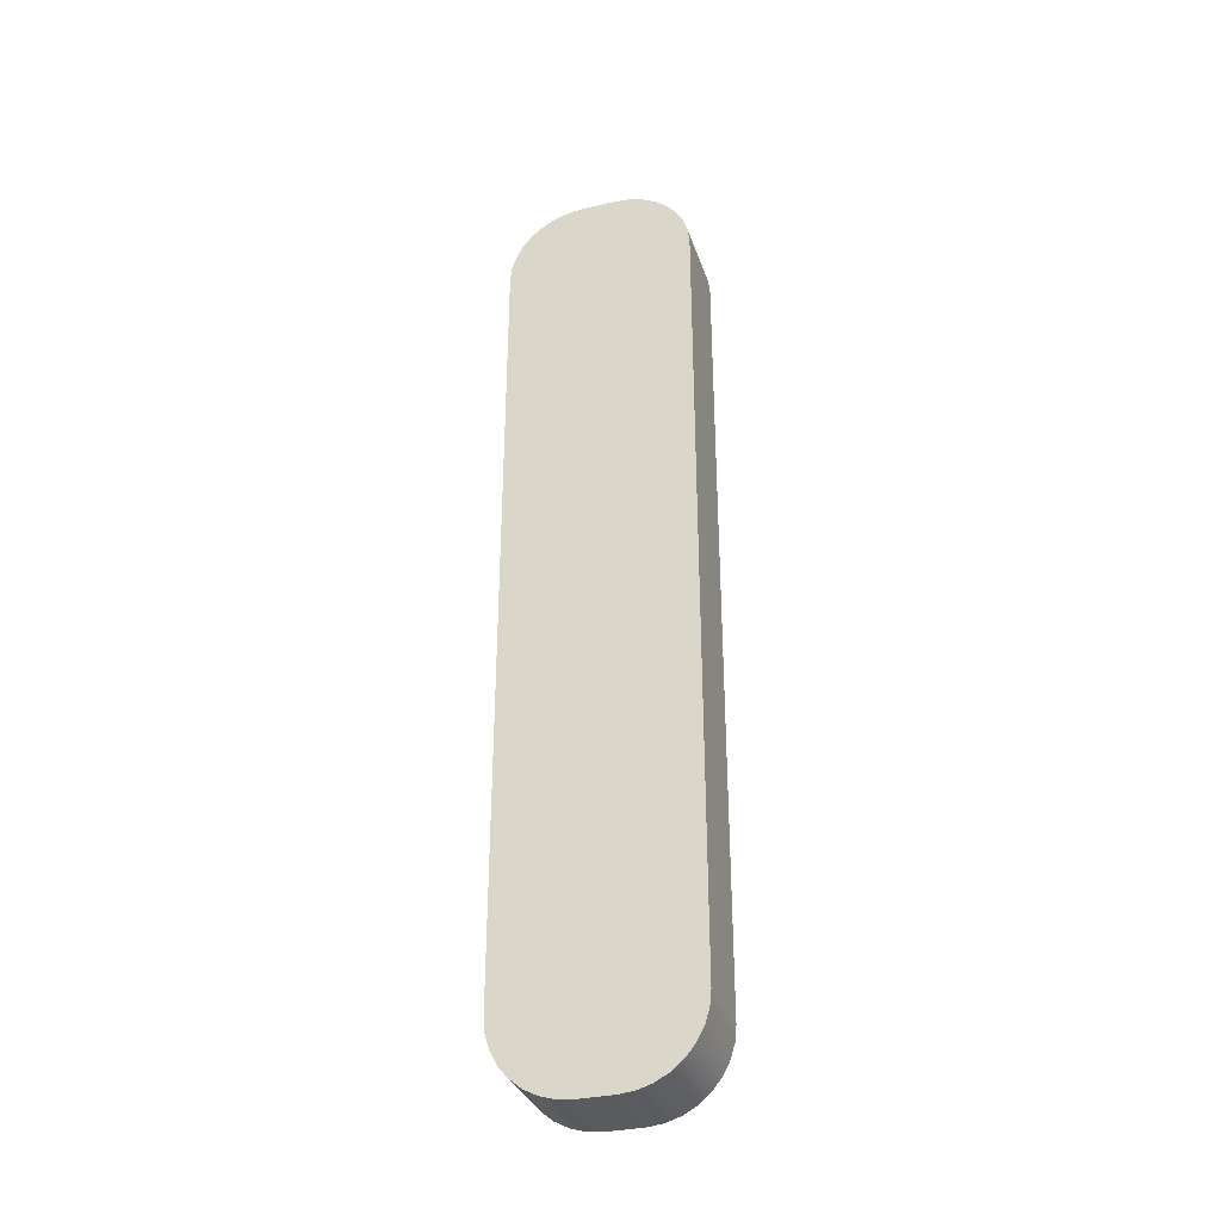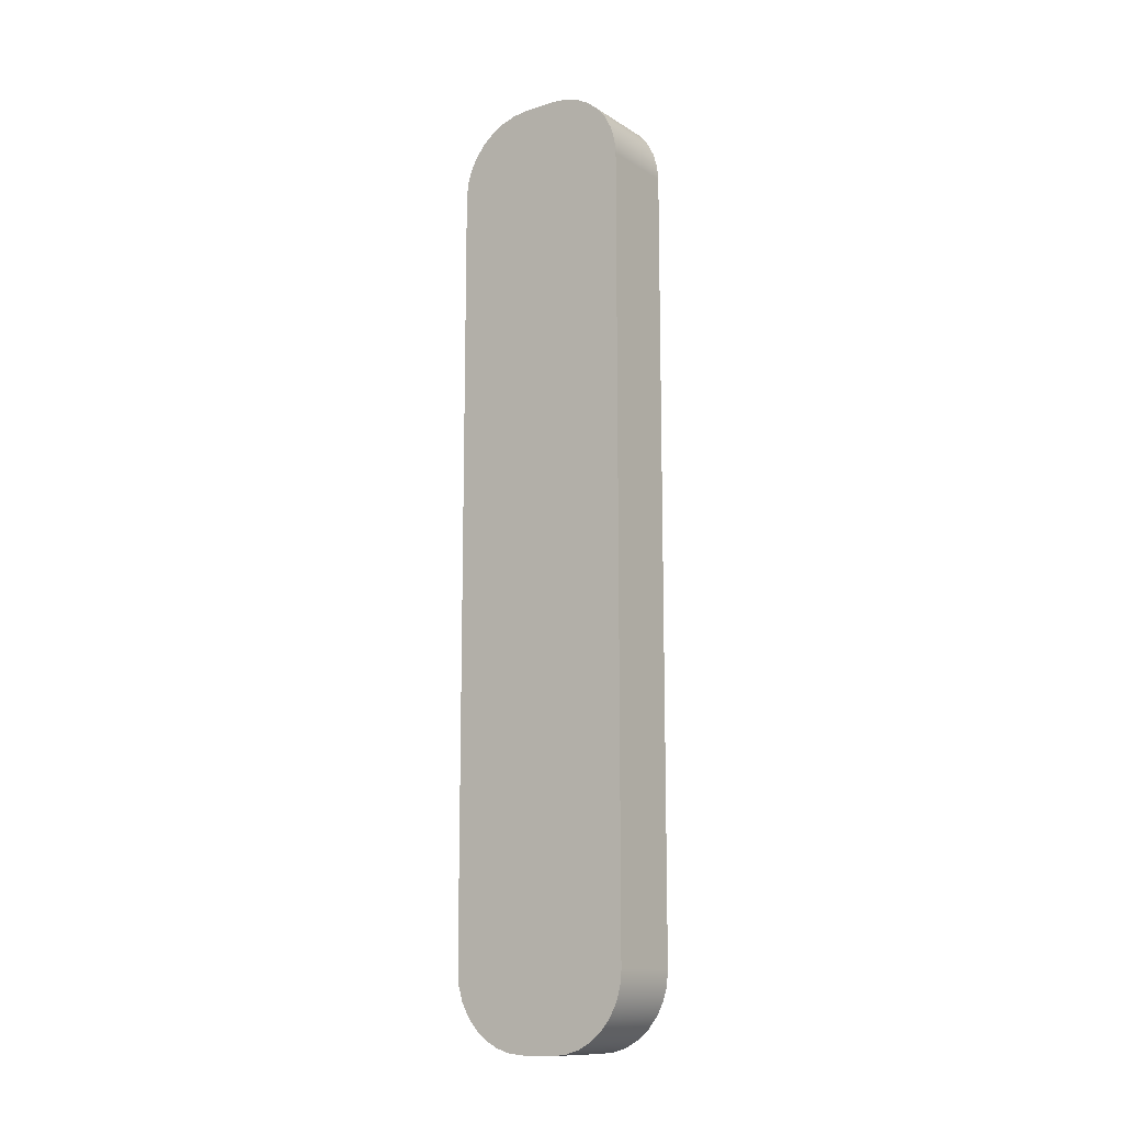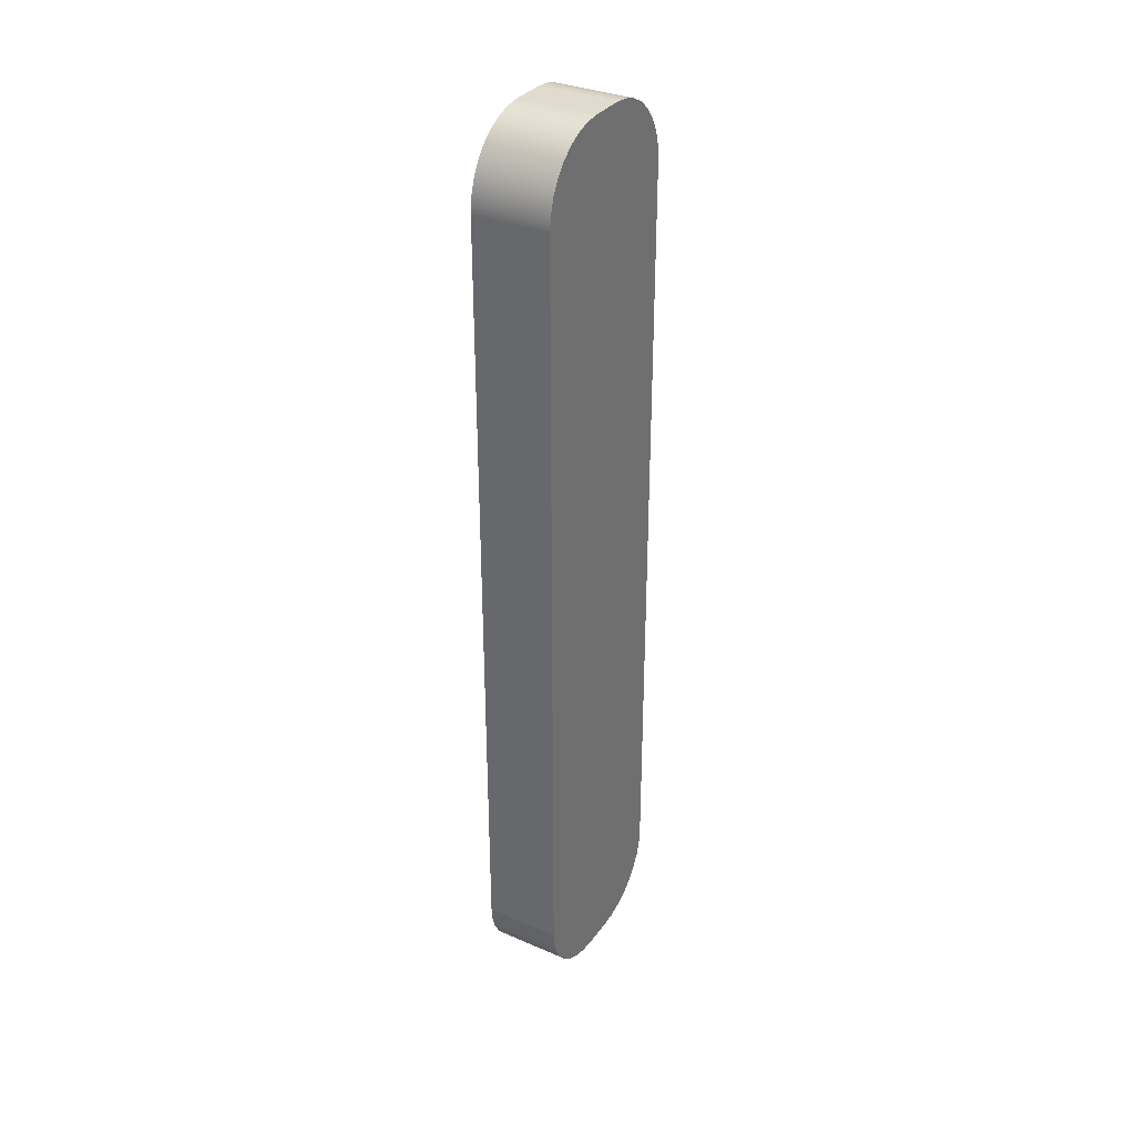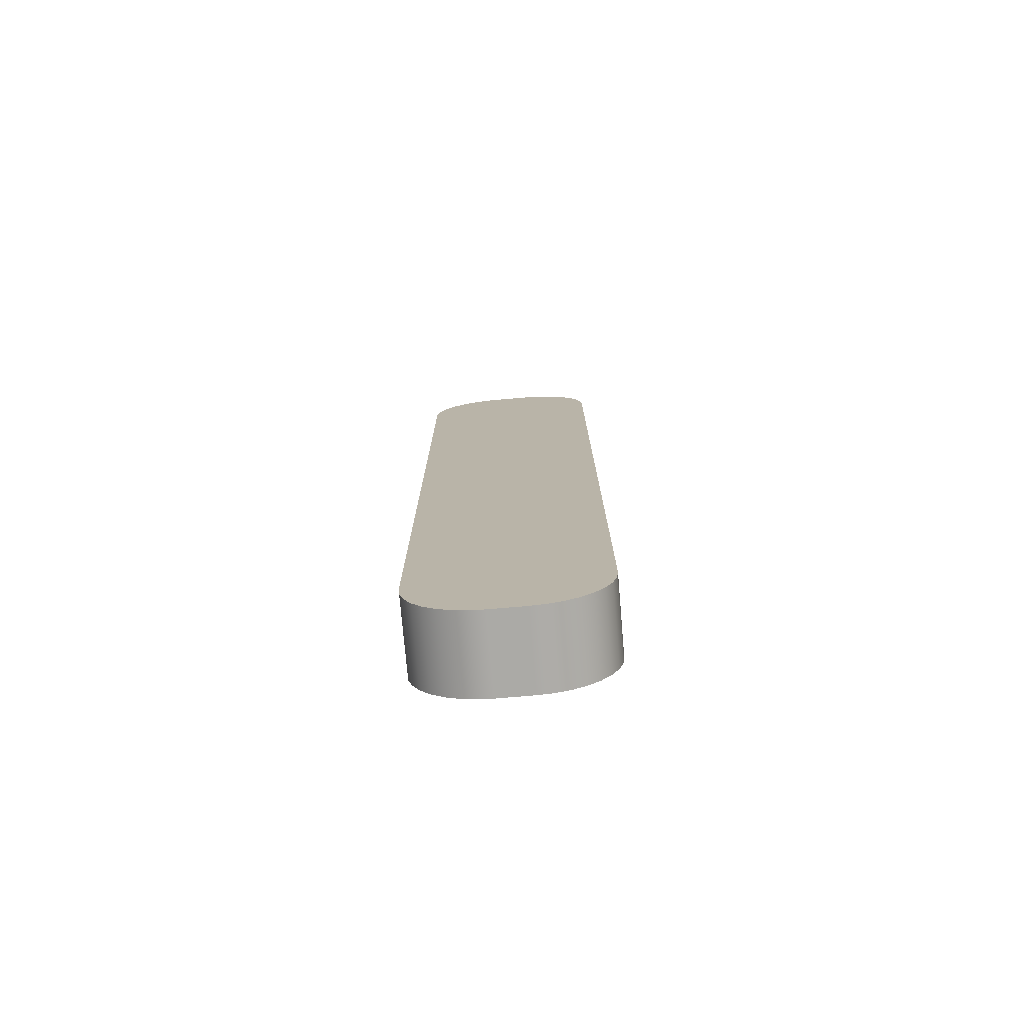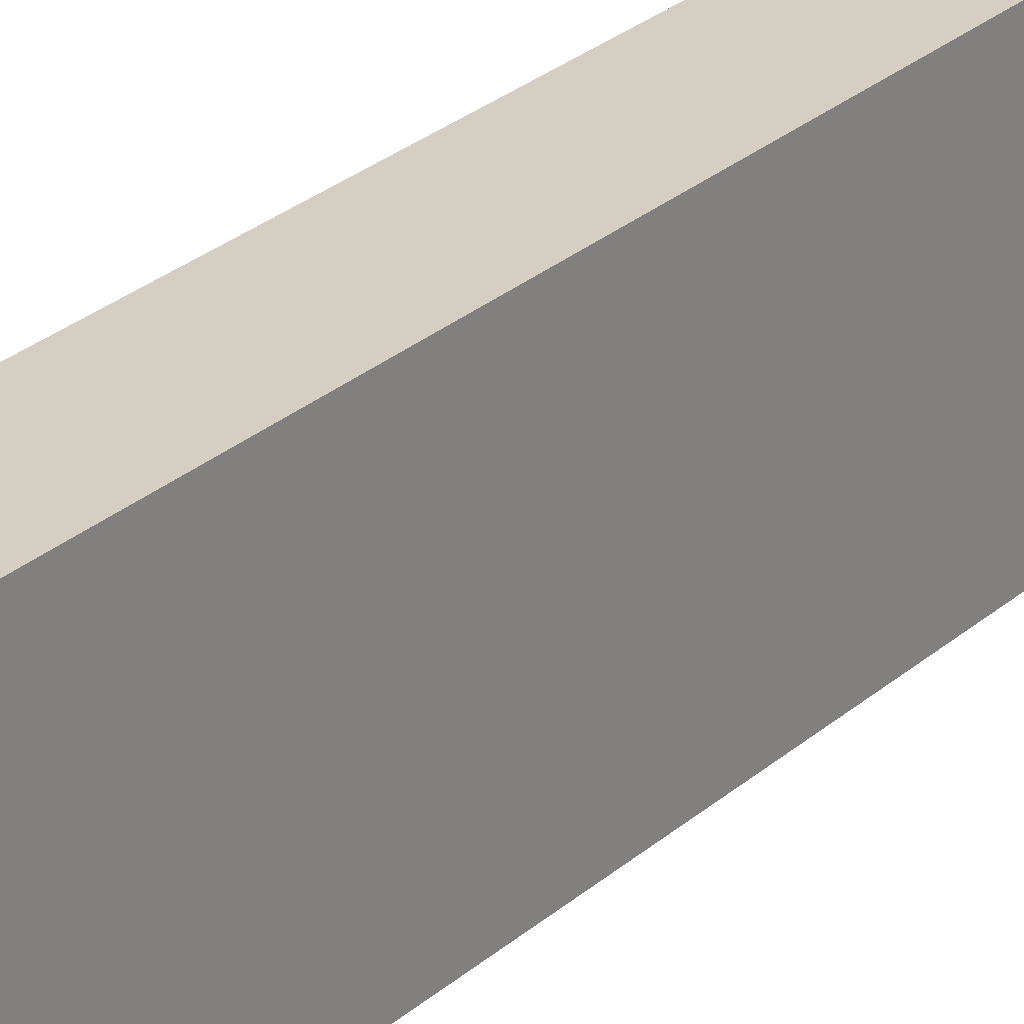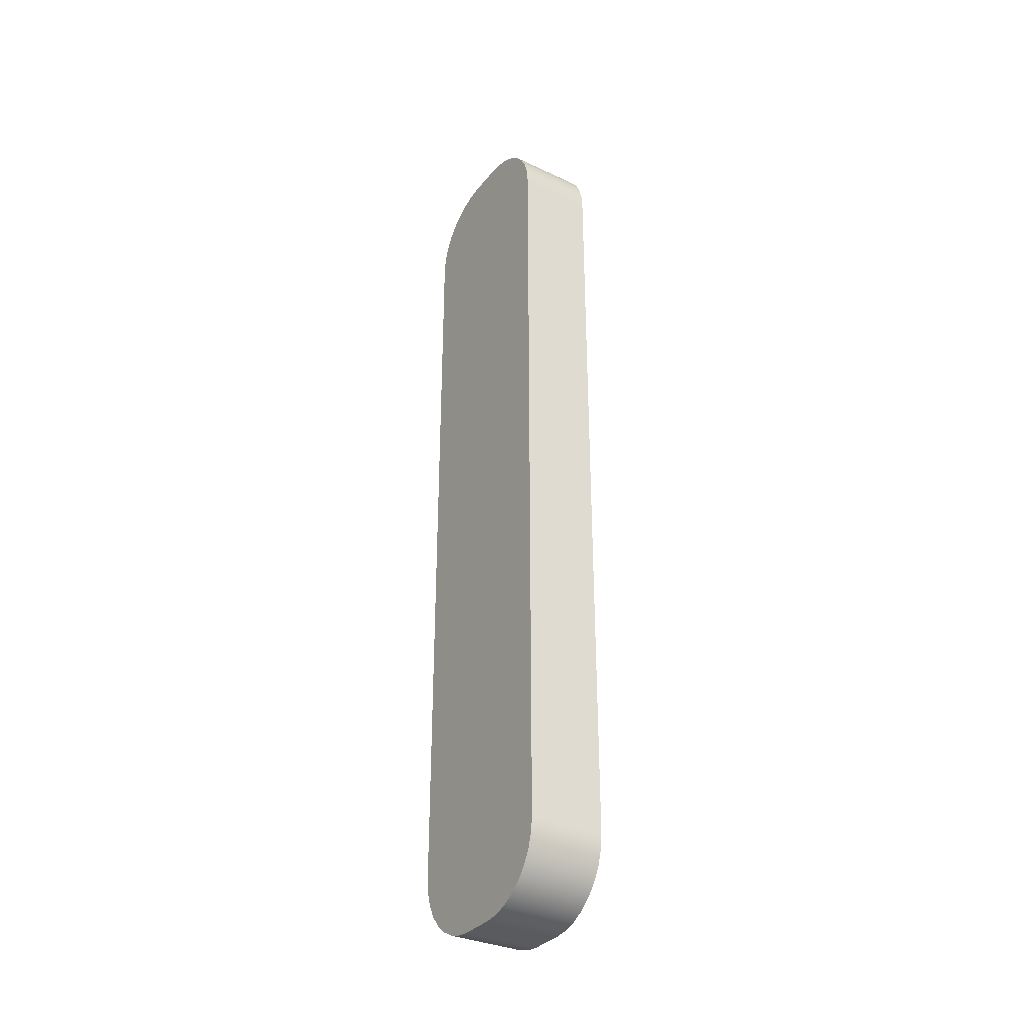
<metadata>
{"format":"obj","ext":"obj","renderer":"f3d","projection":"perspective","resolution":1024,"background":"white","views":[{"elev":-33.5,"azim":107.5,"up":"+Z"},{"elev":-12.7,"azim":125.9,"up":"+Z"},{"elev":33.5,"azim":30.4,"up":"+Z"},{"elev":-75.9,"azim":94.9,"up":"+Z"},{"elev":25.5,"azim":-144.6,"up":"+Y"},{"elev":-33.2,"azim":147.5,"up":"+Z"}]}
</metadata>
<code>
v 0.5 -1.221 -5.617
v 0.5 -1.212 -5.715
v 0.5 -1.183 -5.809
v 0.5 -1.137 -5.895
v 0.5 -1.075 -5.971
v 0.5 -0.9991 -6.033
v 0.5 -0.9126 -6.079
v 0.5 -0.8189 -6.108
v 0.5 -0.7213 -6.117
v 0.5 -0.5 -6.117
v 0.5 -0.4025 -6.108
v 0.5 -0.3087 -6.079
v 0.5 -0.2222 -6.033
v 0.5 -0.1464 -5.971
v 0.5 -0.08427 -5.895
v 0.5 -0.03806 -5.809
v 0.5 -0.009607 -5.715
v 0.5 -4.441e-16 -5.617
v 0.5 0 -0.5
v 0.5 -0.009607 -0.4025
v 0.5 -0.03806 -0.3087
v 0.5 -0.08427 -0.2222
v 0.5 -0.1464 -0.1464
v 0.5 -0.2222 -0.08427
v 0.5 -0.3087 -0.03806
v 0.5 -0.4025 -0.009607
v 0.5 -0.5 0
v 0.5 -0.7213 0
v 0.5 -0.8189 -0.009607
v 0.5 -0.9126 -0.03806
v 0.5 -0.9991 -0.08427
v 0.5 -1.075 -0.1464
v 0.5 -1.137 -0.2222
v 0.5 -1.183 -0.3087
v 0.5 -1.212 -0.4025
v 0.5 -1.221 -0.5
v 0 -1.221 -5.617
v 0 -1.212 -5.715
v 0 -1.183 -5.809
v 0 -1.137 -5.895
v 0 -1.075 -5.971
v 0 -0.9991 -6.033
v 0 -0.9126 -6.079
v 0 -0.8189 -6.108
v 0 -0.7213 -6.117
v 0.5 -0.7213 -6.117
v 0.5 -0.8189 -6.108
v 0.5 -0.9126 -6.079
v 0.5 -0.9991 -6.033
v 0.5 -1.075 -5.971
v 0.5 -1.137 -5.895
v 0.5 -1.183 -5.809
v 0.5 -1.212 -5.715
v 0.5 -1.221 -5.617
v 0 -1.221 -0.5
v 0 -1.221 -5.617
v 0.5 -1.221 -5.617
v 0.5 -1.221 -0.5
v 0 -0.7213 -6.117
v 0 -0.5 -6.117
v 0.5 -0.5 -6.117
v 0.5 -0.7213 -6.117
v 0 -0.7213 -5.551e-17
v 0 -0.8189 -0.009607
v 0 -0.9126 -0.03806
v 0 -0.9991 -0.08427
v 0 -1.075 -0.1464
v 0 -1.137 -0.2222
v 0 -1.183 -0.3087
v 0 -1.212 -0.4025
v 0 -1.221 -0.5
v 0.5 -1.221 -0.5
v 0.5 -1.212 -0.4025
v 0.5 -1.183 -0.3087
v 0.5 -1.137 -0.2222
v 0.5 -1.075 -0.1464
v 0.5 -0.9991 -0.08427
v 0.5 -0.9126 -0.03806
v 0.5 -0.8189 -0.009607
v 0.5 -0.7213 0
v 0 -0.7213 -6.117
v 0 -0.8189 -6.108
v 0 -0.9126 -6.079
v 0 -0.9991 -6.033
v 0 -1.075 -5.971
v 0 -1.137 -5.895
v 0 -1.183 -5.809
v 0 -1.212 -5.715
v 0 -1.221 -5.617
v 0 -1.221 -0.5
v 0 -1.212 -0.4025
v 0 -1.183 -0.3087
v 0 -1.137 -0.2222
v 0 -1.075 -0.1464
v 0 -0.9991 -0.08427
v 0 -0.9126 -0.03806
v 0 -0.8189 -0.009607
v 0 -0.7213 -5.551e-17
v 0 -0.5 -5.551e-17
v 0 -0.4025 -0.009607
v 0 -0.3087 -0.03806
v 0 -0.2222 -0.08427
v 0 -0.1464 -0.1464
v 0 -0.08427 -0.2222
v 0 -0.03806 -0.3087
v 0 -0.009607 -0.4025
v 0 0 -0.5
v 0 -4.441e-16 -5.617
v 0 -0.009607 -5.715
v 0 -0.03806 -5.809
v 0 -0.08427 -5.895
v 0 -0.1464 -5.971
v 0 -0.2222 -6.033
v 0 -0.3087 -6.079
v 0 -0.4025 -6.108
v 0 -0.5 -6.117
v 0 0 -0.5
v 0 -0.009607 -0.4025
v 0 -0.03806 -0.3087
v 0 -0.08427 -0.2222
v 0 -0.1464 -0.1464
v 0 -0.2222 -0.08427
v 0 -0.3087 -0.03806
v 0 -0.4025 -0.009607
v 0 -0.5 -5.551e-17
v 0.5 -0.5 0
v 0.5 -0.4025 -0.009607
v 0.5 -0.3087 -0.03806
v 0.5 -0.2222 -0.08427
v 0.5 -0.1464 -0.1464
v 0.5 -0.08427 -0.2222
v 0.5 -0.03806 -0.3087
v 0.5 -0.009607 -0.4025
v 0.5 0 -0.5
v 0 -4.441e-16 -5.617
v 0 0 -0.5
v 0.5 0 -0.5
v 0.5 -4.441e-16 -5.617
v 0 -0.5 -6.117
v 0 -0.4025 -6.108
v 0 -0.3087 -6.079
v 0 -0.2222 -6.033
v 0 -0.1464 -5.971
v 0 -0.08427 -5.895
v 0 -0.03806 -5.809
v 0 -0.009607 -5.715
v 0 -4.441e-16 -5.617
v 0.5 -4.441e-16 -5.617
v 0.5 -0.009607 -5.715
v 0.5 -0.03806 -5.809
v 0.5 -0.08427 -5.895
v 0.5 -0.1464 -5.971
v 0.5 -0.2222 -6.033
v 0.5 -0.3087 -6.079
v 0.5 -0.4025 -6.108
v 0.5 -0.5 -6.117
v 0 -0.5 -5.551e-17
v 0 -0.7213 -5.551e-17
v 0.5 -0.7213 0
v 0.5 -0.5 0
f 2 3 1
f 1 3 4
f 1 4 5
f 5 6 1
f 1 6 7
f 1 7 8
f 9 28 8
f 8 28 29
f 8 29 1
f 1 29 36
f 36 29 30
f 36 30 31
f 28 9 27
f 27 9 10
f 27 10 26
f 26 10 11
f 26 11 19
f 19 11 18
f 18 11 12
f 18 12 13
f 13 14 18
f 18 14 15
f 18 15 16
f 16 17 18
f 20 21 19
f 19 21 22
f 19 22 23
f 23 24 19
f 19 24 25
f 19 25 26
f 31 32 36
f 36 32 33
f 36 33 34
f 34 35 36
f 54 37 53
f 53 37 38
f 53 38 52
f 52 38 39
f 52 39 51
f 51 39 40
f 51 40 50
f 50 40 41
f 50 41 49
f 49 41 42
f 49 42 48
f 48 42 43
f 48 43 47
f 47 43 44
f 47 44 46
f 46 44 45
f 55 56 58
f 58 56 57
f 59 60 62
f 62 60 61
f 80 63 79
f 79 63 64
f 79 64 78
f 78 64 65
f 78 65 77
f 77 65 66
f 77 66 76
f 76 66 67
f 76 67 75
f 75 67 68
f 75 68 74
f 74 68 69
f 74 69 73
f 73 69 70
f 73 70 72
f 72 70 71
f 82 97 81
f 81 97 98
f 81 98 116
f 116 98 99
f 116 99 115
f 115 99 100
f 115 100 108
f 108 100 107
f 107 100 101
f 107 101 102
f 83 89 82
f 82 89 90
f 82 90 97
f 97 90 96
f 96 90 95
f 95 90 94
f 94 90 93
f 93 90 92
f 92 90 91
f 83 84 89
f 89 84 85
f 89 85 86
f 86 87 89
f 89 87 88
f 102 103 107
f 107 103 104
f 107 104 105
f 105 106 107
f 109 110 108
f 108 110 111
f 108 111 112
f 112 113 108
f 108 113 114
f 108 114 115
f 134 117 133
f 133 117 118
f 133 118 132
f 132 118 119
f 132 119 131
f 131 119 120
f 131 120 130
f 130 120 121
f 130 121 129
f 129 121 122
f 129 122 128
f 128 122 123
f 128 123 127
f 127 123 124
f 127 124 126
f 126 124 125
f 135 136 138
f 138 136 137
f 156 139 155
f 155 139 140
f 155 140 154
f 154 140 141
f 154 141 153
f 153 141 142
f 153 142 152
f 152 142 143
f 152 143 151
f 151 143 144
f 151 144 150
f 150 144 145
f 150 145 149
f 149 145 146
f 149 146 148
f 148 146 147
f 157 158 160
f 160 158 159

</code>
